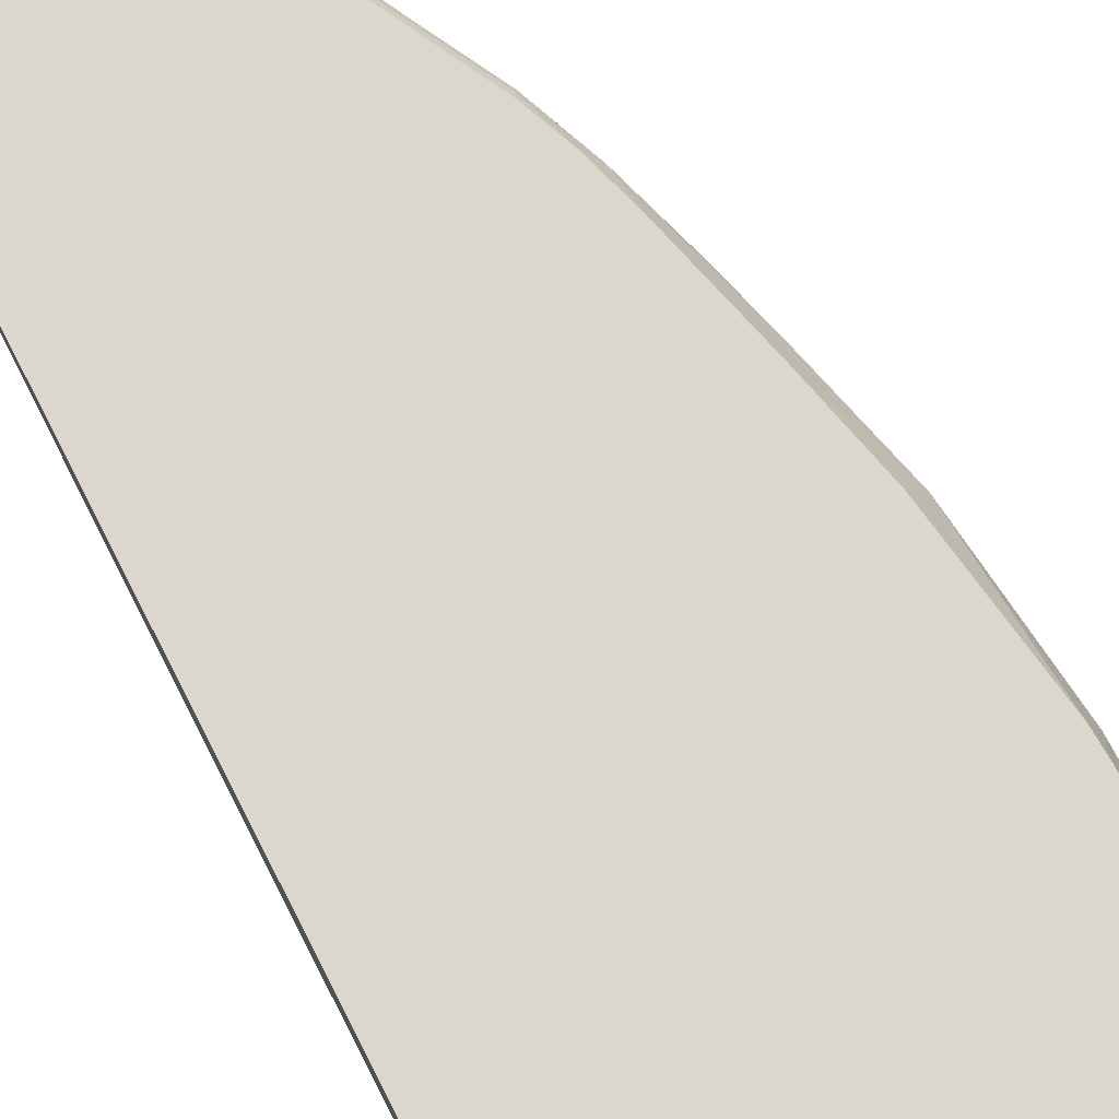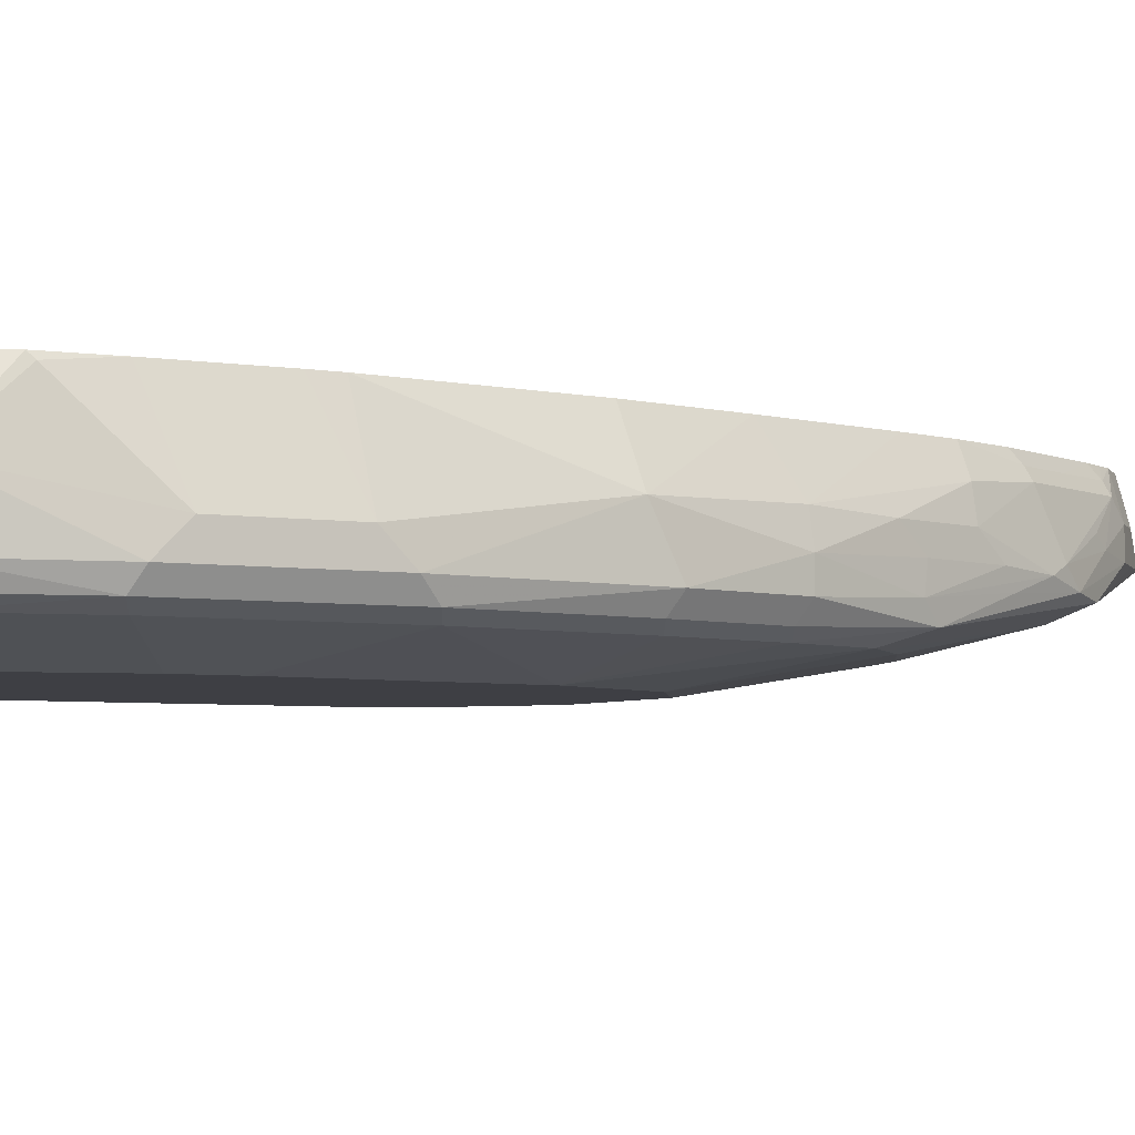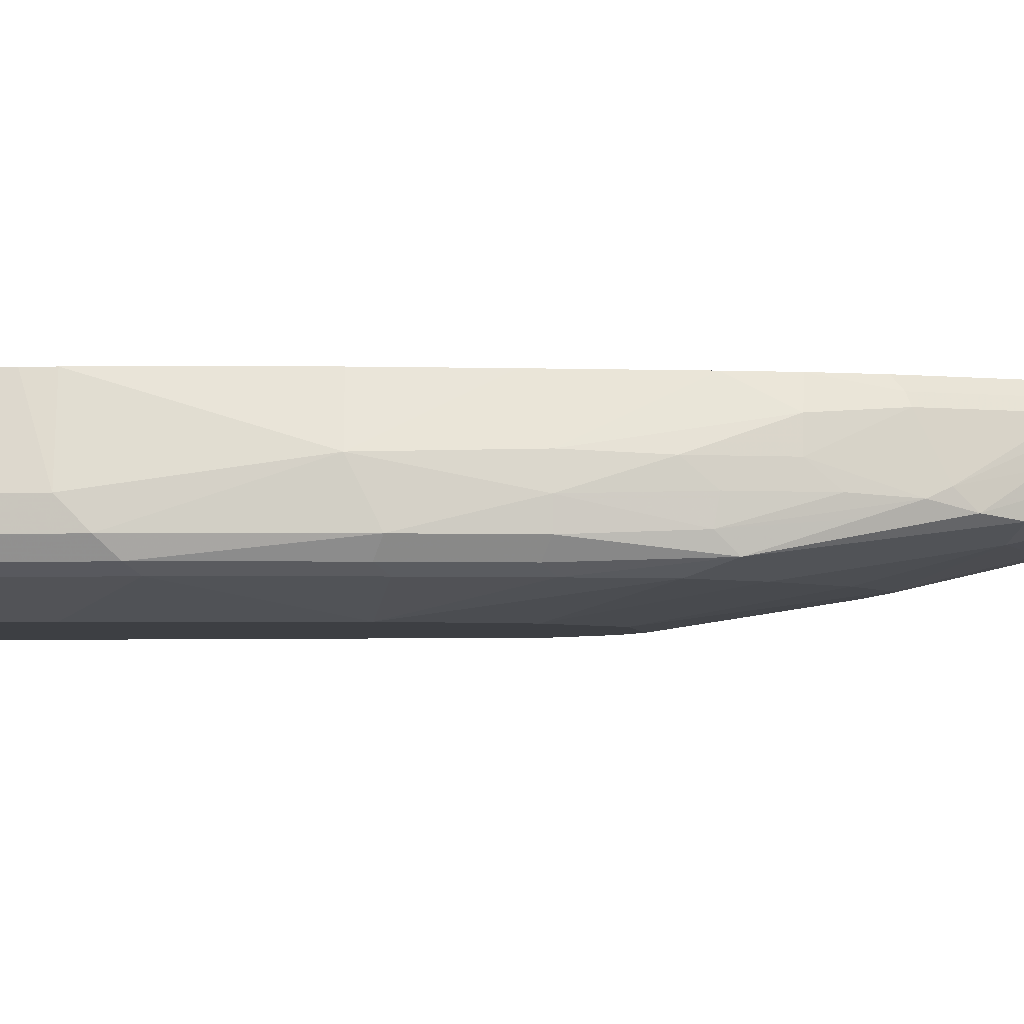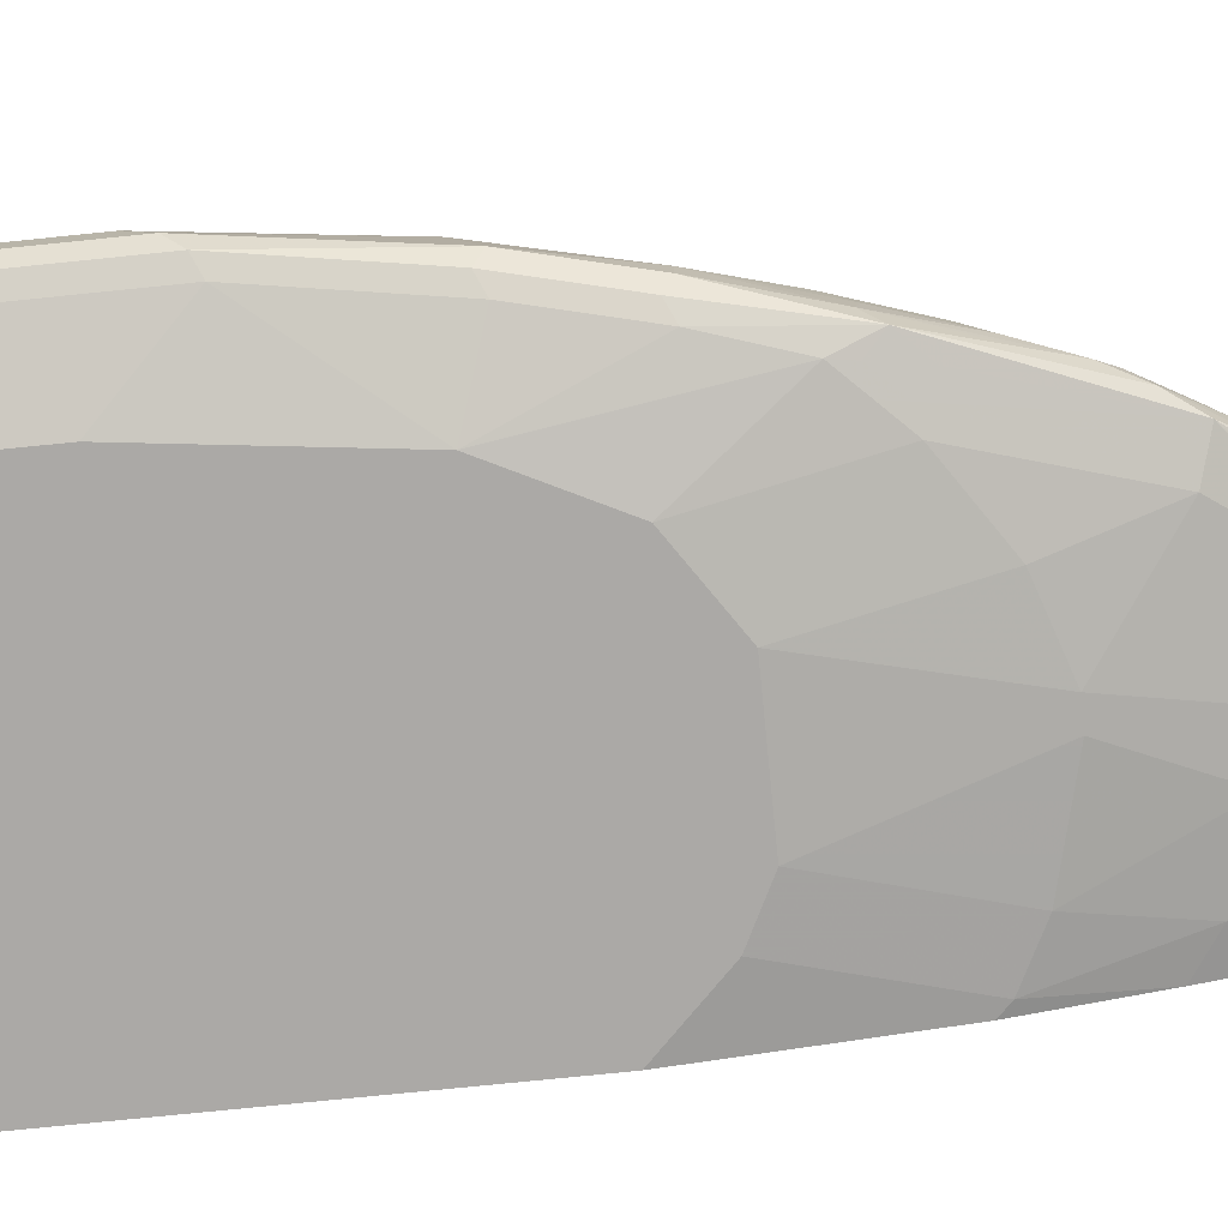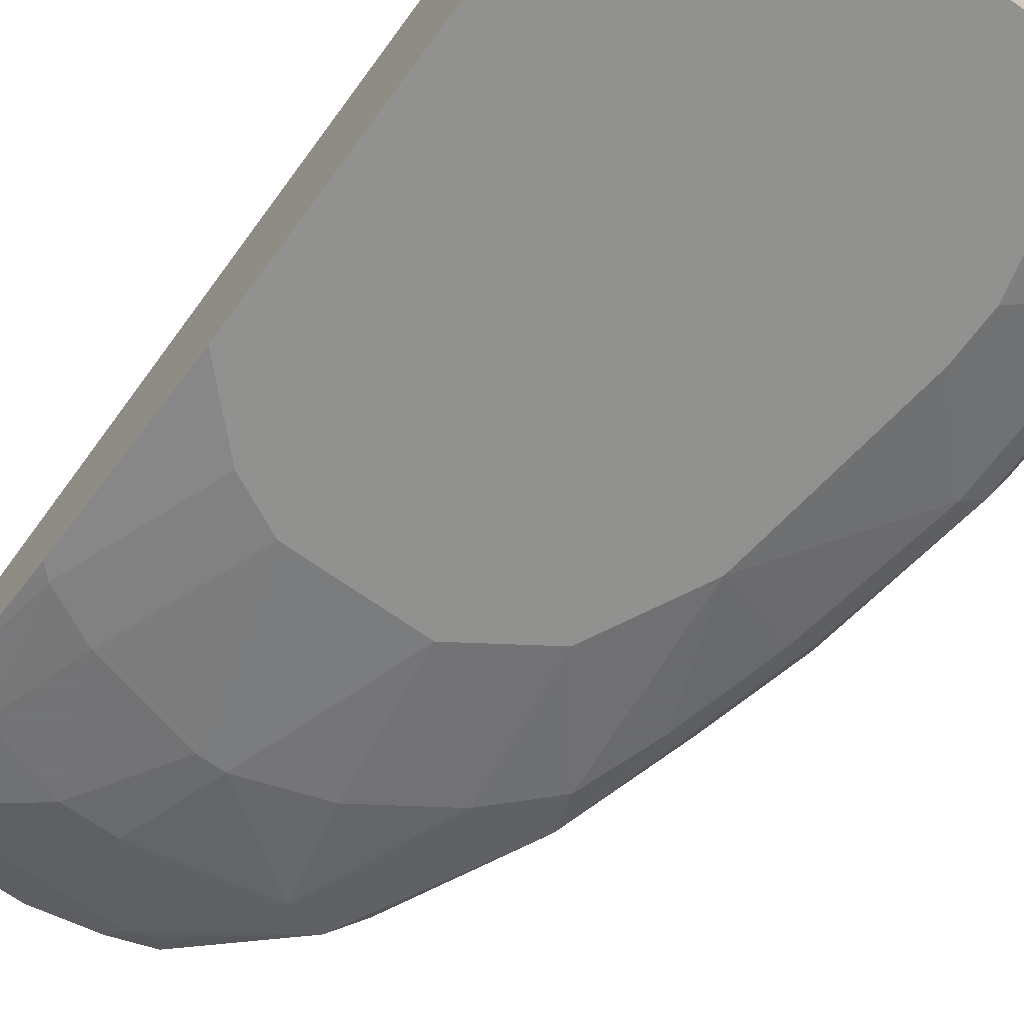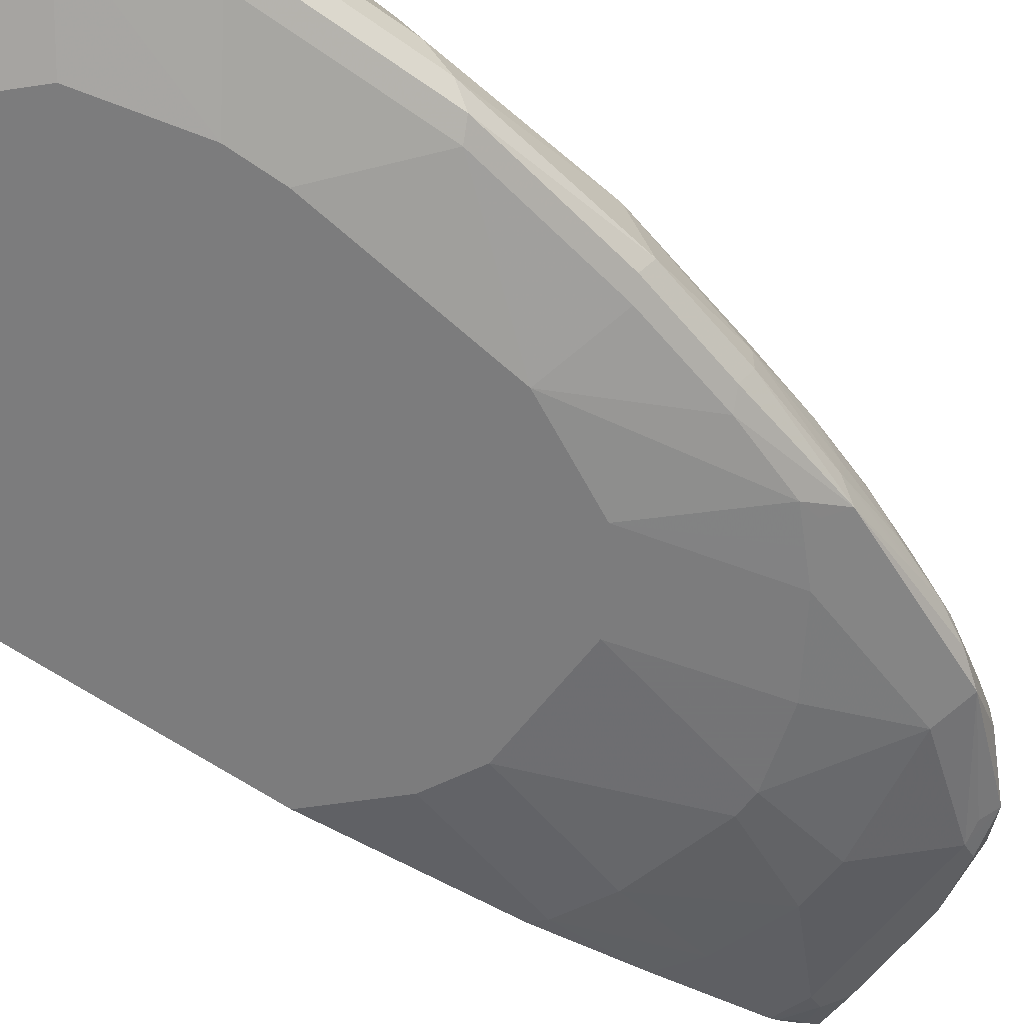
<metadata>
{"format":"obj","ext":"obj","renderer":"f3d","projection":"perspective","resolution":1024,"background":"white","views":[{"elev":73.2,"azim":152.6,"up":"+Y"},{"elev":-4.4,"azim":-119.2,"up":"+Y"},{"elev":-4.0,"azim":-81.9,"up":"+Y"},{"elev":-75.6,"azim":-84.2,"up":"+Y"},{"elev":-65.9,"azim":144.0,"up":"+Y"},{"elev":-58.8,"azim":-126.3,"up":"+Y"}]}
</metadata>
<code>
v -0.3737 -0.2492 0.3738
v -0.3737 -0.2284 0.353
v -0.3737 -0.2492 0.2492
v -0.3668 -0.263 0.3876
v -0.3529 -0.2492 0.5191
v -0.3529 -0.2076 0.4983
v -0.352 -0.1619 0.3492
v -0.3529 -0.1619 0.328
v -0.3737 -0.2284 0.2699
v -0.3529 -0.2076 0.1618
v -0.3529 -0.2492 0.1618
v -0.3668 -0.263 0.2423
v -0.3529 -0.2699 0.3946
v -0.346 -0.263 0.5122
v -0.3322 -0.2492 0.6021
v -0.3322 -0.2284 0.6021
v -0.327 -0.205 0.6021
v -0.3114 -0.1619 0.5813
v -0.3312 -0.1619 0.4946
v -0.3529 -0.1619 0.2492
v -0.3529 -0.1661 0.2076
v -0.3508 -0.1619 0.2034
v -0.3322 -0.1619 0.1619
v -0.3515 -0.2047 0.1618
v -0.346 -0.263 0.1618
v -0.3409 -0.2656 0.1618
v -0.3322 -0.2699 0.1618
v -0.3529 -0.2699 0.2492
v -0.2907 -0.2907 0.3322
v -0.2872 -0.2872 0.4534
v -0.2699 -0.2907 0.4983
v -0.3322 -0.2699 0.5191
v -0.3252 -0.263 0.5952
v -0.308 -0.2457 0.6817
v -0.301 -0.2595 0.6955
v -0.3062 -0.2258 0.6852
v -0.3114 -0.2076 0.6643
v -0.2855 -0.1843 0.7266
v -0.2859 -0.1619 0.6832
v -0.3067 -0.1619 0.6002
v -0.3304 -0.1619 0.1618
v -0.224 -0.2907 0.1618
v -0.2699 -0.2907 0.2076
v -0.2907 -0.2907 0.2907
v -0.2491 -0.2907 0.5399
v -0.2907 -0.2699 0.6643
v -0.3114 -0.2699 0.6021
v -0.2803 -0.2388 0.7578
v -0.2699 -0.2284 0.789
v -0.2855 -0.2258 0.7474
v -0.2803 -0.2595 0.7163
v -0.2388 -0.2388 0.8409
v -0.256 -0.2353 0.8166
v -0.2872 -0.2665 0.6817
v -0.2907 -0.2076 0.7266
v -0.2837 -0.2007 0.7405
v -0.263 -0.18 0.782
v -0.2736 -0.1619 0.7266
v -0.2865 -0.1619 0.1618
v -0.02077 -0.2907 0.1618
v -0.2284 -0.2907 0.5813
v -0.2699 -0.2699 0.6852
v -0.263 -0.2215 0.8028
v -0.2664 -0.2665 0.7025
v -0.2076 -0.2492 0.8305
v -0.1454 -0.2284 0.9135
v -0.1626 -0.2249 0.91
v -0.173 -0.2146 0.9205
v -0.1938 -0.2146 0.8997
v -0.2145 -0.2146 0.8789
v -0.2249 -0.2457 0.827
v -0.2335 -0.2102 0.8513
v -0.2595 -0.1713 0.7786
v -0.2214 -0.18 0.8651
v -0.2568 -0.1619 0.7705
v 0.03024 -0.162 0.1618
v 0.03024 -0.1619 0.5213
v 0.0251 -0.2885 0.1618
v 0.02075 -0.2907 0.1662
v -0.1661 -0.2907 0.6229
v -0.2491 -0.2699 0.7059
v -0.2388 -0.2024 0.8409
v -0.1038 -0.2492 0.8513
v -0.1868 -0.2699 0.7474
v -0.1246 -0.2699 0.7682
v -6.55e-06 -0.2284 0.9135
v -0.1384 -0.2215 0.9274
v -0.1454 -0.2076 0.9343
v -0.1592 -0.2007 0.9274
v -0.1938 -0.1938 0.8997
v -0.2145 -0.1938 0.8789
v -0.2388 -0.1713 0.8201
v -0.1991 -0.1619 0.8805
v -0.218 -0.1713 0.8616
v -0.2153 -0.1619 0.8535
v 0.03024 -0.2859 0.1618
v 0.03024 -0.1619 0.951
v 0.03024 -0.2907 0.2076
v -0.06233 -0.2907 0.6229
v -0.06233 -0.2492 0.8513
v -0.1038 -0.2699 0.7682
v 0.03024 -0.2252 0.9056
v 0.006914 -0.2215 0.9274
v -6.55e-06 -0.2492 0.8305
v 0.03024 -0.2492 0.8097
v -0.09001 -0.2146 0.9412
v -0.1246 -0.1661 0.9343
v -0.06233 -0.1869 0.9551
v -0.08309 -0.1843 0.9499
v -0.1331 -0.1619 0.93
v -0.1392 -0.1619 0.9275
v -0.1557 -0.1817 0.9239
v -0.1799 -0.18 0.9066
v -0.1764 -0.1619 0.9031
v -0.1783 -0.1619 0.9013
v -0.2067 -0.1619 0.8682
v 0.02498 -0.1619 0.9529
v 0.03024 -0.1869 0.9551
v 0.03024 -0.2907 0.5511
v -0.02077 -0.2907 0.6021
v -0.02077 -0.2699 0.7474
v 0.03024 -0.2227 0.9116
v 0.02593 -0.218 0.9239
v 0.03024 -0.2101 0.9343
v 0.03024 -0.2007 0.9481
v -0.006927 -0.2146 0.9412
v 0.02075 -0.2699 0.7266
v 0.03024 -0.2678 0.7266
v -0.06233 -0.1635 0.9499
v -0.04153 -0.1661 0.9551
v -0.06098 -0.1619 0.9492
v -0.04153 -0.1619 0.9529
v 0.02075 -0.1661 0.9551
v 0.03024 -0.1982 0.9494
v 0.03024 -0.2699 0.7171
v -0.05924 -0.1619 0.9496
f 72 74 82
f 72 91 74
f 70 91 72
f 66 86 103
f 69 91 70
f 69 90 91
f 68 88 89
f 68 89 90
f 68 87 88
f 66 87 68
f 66 103 87
f 73 92 75
f 68 90 69
f 74 91 93
f 76 118 134
f 74 94 92
f 75 92 95
f 76 77 97
f 76 97 118
f 76 134 125
f 76 125 124
f 76 124 122
f 76 122 102
f 76 102 105
f 76 105 128
f 76 128 135
f 76 135 119
f 76 119 98
f 66 100 86
f 74 93 94
f 66 83 100
f 49 55 50
f 65 85 83
f 49 56 55
f 76 98 96
f 51 64 52
f 52 65 66
f 52 66 67
f 52 67 68
f 52 68 69
f 52 69 70
f 52 70 53
f 52 64 71
f 52 71 65
f 53 70 72
f 53 72 63
f 57 73 58
f 66 68 67
f 57 63 74
f 57 92 73
f 58 73 75
f 59 77 76
f 60 78 79
f 61 80 81
f 61 81 62
f 62 81 64
f 63 72 82
f 63 82 74
f 64 81 65
f 64 65 71
f 65 83 66
f 65 81 84
f 65 84 85
f 57 74 92
f 78 96 98
f 99 121 101
f 80 99 101
f 103 124 125
f 103 125 126
f 104 121 127
f 104 127 105
f 105 127 128
f 106 126 118
f 106 118 108
f 107 109 129
f 107 129 110
f 108 118 133
f 108 133 130
f 108 130 129
f 108 129 109
f 110 129 131
f 103 123 124
f 111 114 112
f 117 132 130
f 117 130 133
f 117 133 118
f 118 126 134
f 119 135 120
f 120 135 127
f 120 127 121
f 122 124 123
f 125 134 126
f 127 135 128
f 129 130 132
f 129 132 136
f 129 136 131
f 49 57 56
f 112 114 113
f 78 98 79
f 103 122 123
f 100 121 104
f 80 101 85
f 80 85 84
f 80 84 81
f 83 85 101
f 83 101 100
f 86 102 103
f 86 100 104
f 86 104 105
f 87 103 126
f 87 126 106
f 87 106 88
f 88 107 89
f 88 106 108
f 88 108 109
f 102 122 103
f 88 109 107
f 89 110 111
f 89 111 112
f 89 112 113
f 89 113 90
f 90 113 114
f 90 114 115
f 90 115 93
f 90 93 91
f 92 94 95
f 93 116 94
f 94 116 95
f 97 117 118
f 99 120 121
f 100 101 121
f 89 107 110
f 49 63 57
f 86 105 102
f 48 53 49
f 7 93 115
f 7 115 114
f 7 114 111
f 7 111 110
f 7 110 131
f 7 131 136
f 7 136 132
f 7 132 117
f 7 117 97
f 7 97 77
f 7 77 59
f 7 59 41
f 7 41 23
f 7 23 22
f 7 95 116
f 7 22 20
f 9 20 21
f 9 21 10
f 10 22 23
f 10 23 24
f 10 24 41
f 10 41 59
f 10 59 76
f 10 76 96
f 10 96 78
f 10 78 60
f 10 60 42
f 10 42 27
f 10 27 26
f 10 26 25
f 7 20 8
f 10 25 11
f 7 75 95
f 7 39 58
f 49 53 63
f 1 2 9
f 1 9 3
f 1 3 12
f 1 12 4
f 1 4 5
f 1 5 6
f 1 6 2
f 2 7 8
f 2 8 20
f 2 20 9
f 2 6 7
f 3 9 10
f 3 10 11
f 7 58 75
f 3 11 12
f 4 28 13
f 4 13 14
f 4 14 5
f 5 14 33
f 5 33 15
f 5 15 16
f 5 16 6
f 6 16 17
f 6 17 18
f 6 18 19
f 6 19 7
f 7 19 18
f 7 18 40
f 7 40 39
f 4 12 28
f 10 21 22
f 7 116 93
f 12 25 26
f 29 99 80
f 29 80 61
f 29 61 45
f 29 45 31
f 29 31 30
f 31 45 46
f 31 46 47
f 31 47 32
f 33 47 35
f 34 35 48
f 34 48 49
f 34 49 50
f 34 50 36
f 35 52 53
f 35 53 48
f 35 47 46
f 35 46 54
f 46 64 54
f 11 25 12
f 46 62 64
f 46 61 62
f 45 61 46
f 38 58 39
f 29 120 99
f 38 57 58
f 38 55 56
f 37 55 38
f 36 55 37
f 36 50 55
f 35 64 51
f 35 54 64
f 38 56 57
f 29 119 120
f 35 51 52
f 12 27 28
f 12 26 27
f 29 98 119
f 13 28 44
f 13 44 29
f 13 29 30
f 13 30 31
f 13 31 32
f 13 32 14
f 14 32 47
f 15 34 16
f 15 33 35
f 15 35 34
f 16 34 36
f 16 36 37
f 16 37 17
f 14 47 33
f 29 60 79
f 17 37 38
f 29 42 60
f 29 43 42
f 29 44 43
f 27 44 28
f 27 42 43
f 27 43 44
f 23 41 24
f 20 22 21
f 17 40 18
f 17 39 40
f 17 38 39
f 29 79 98

</code>
